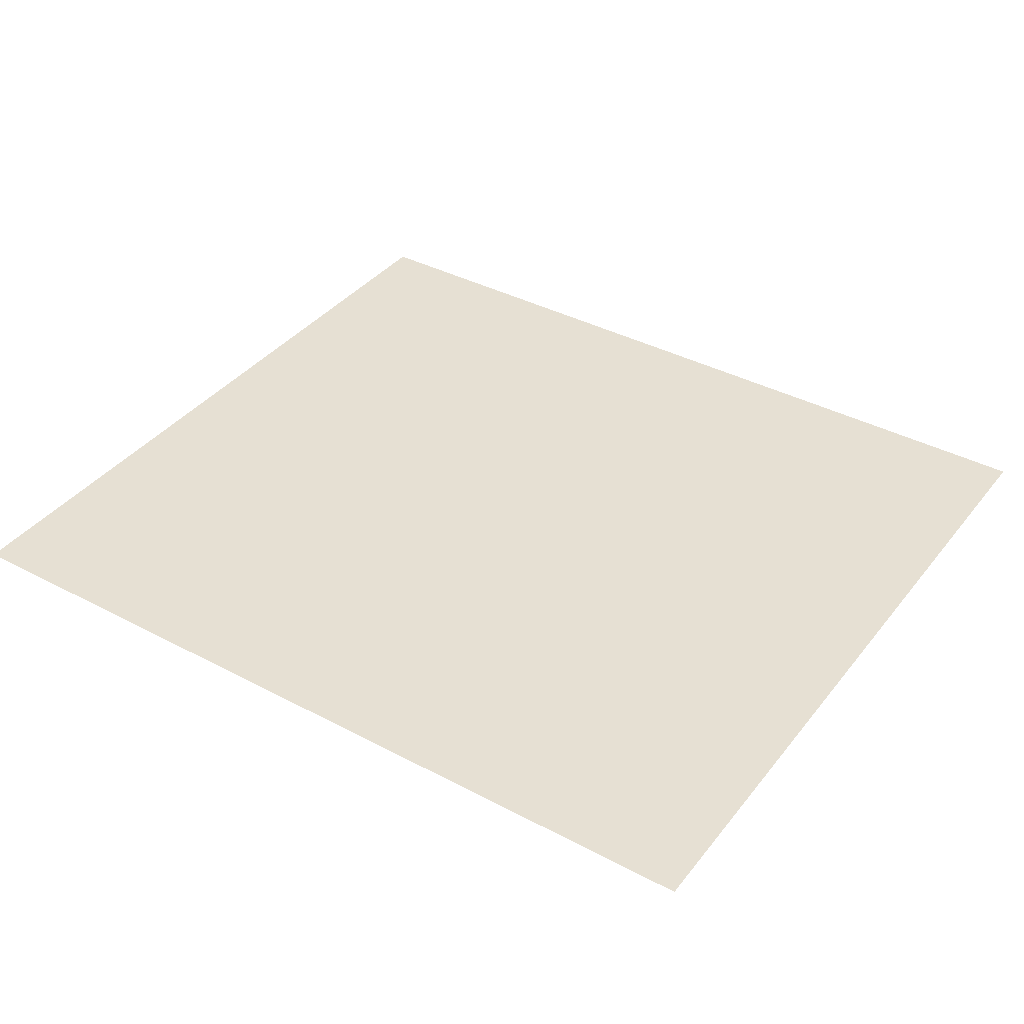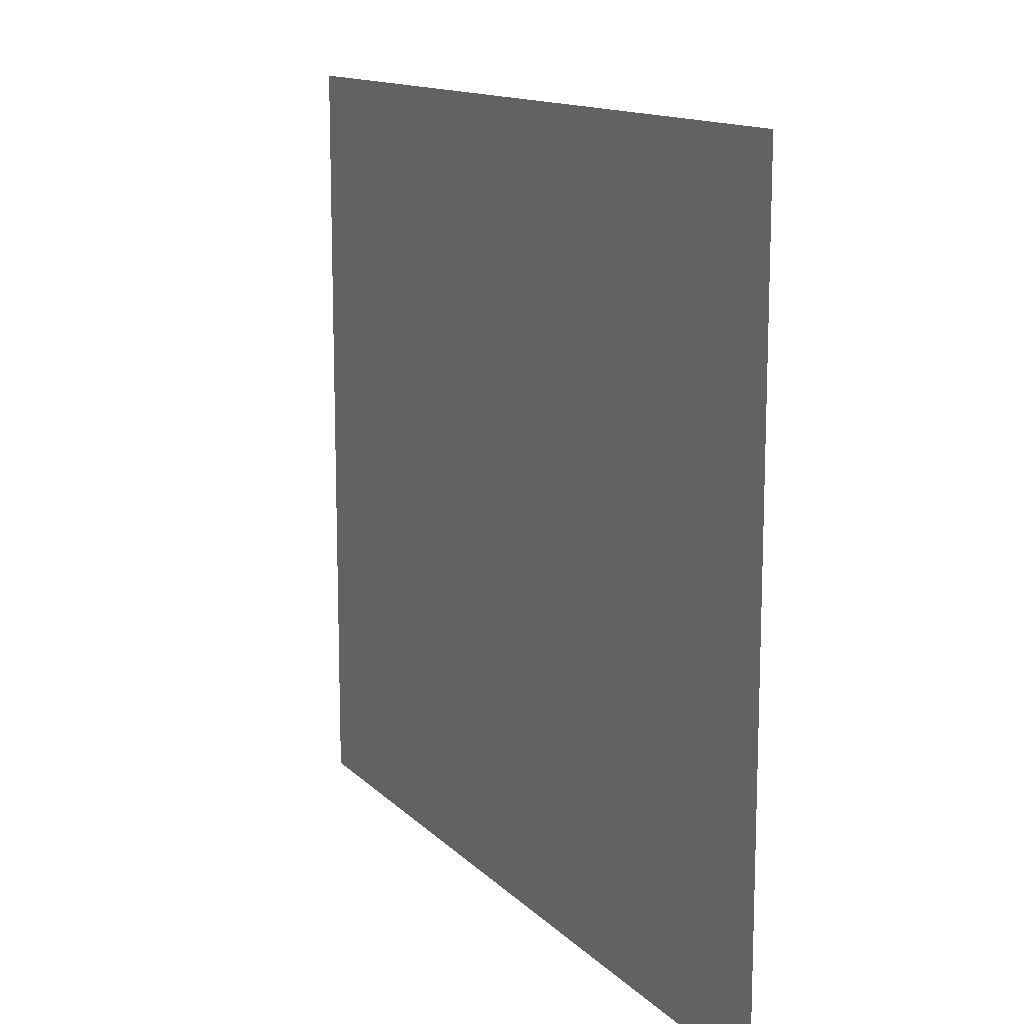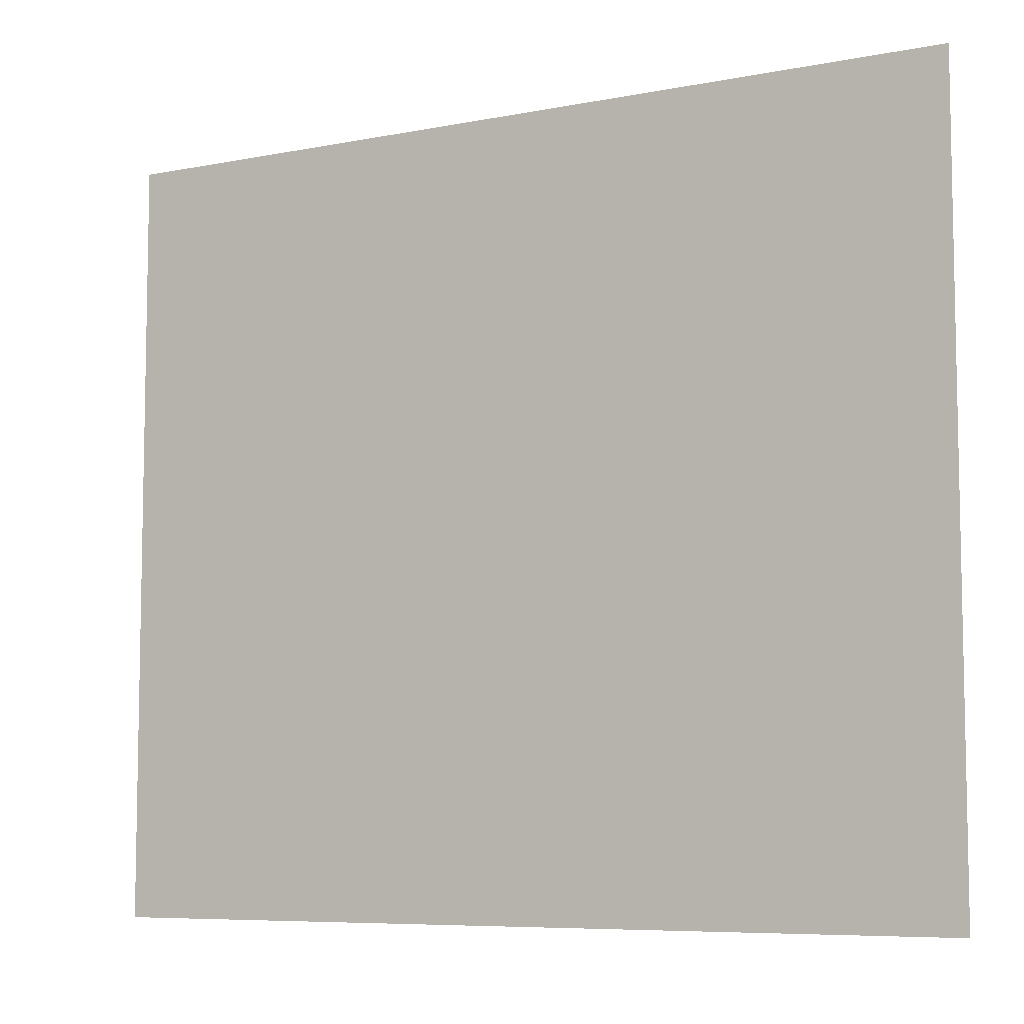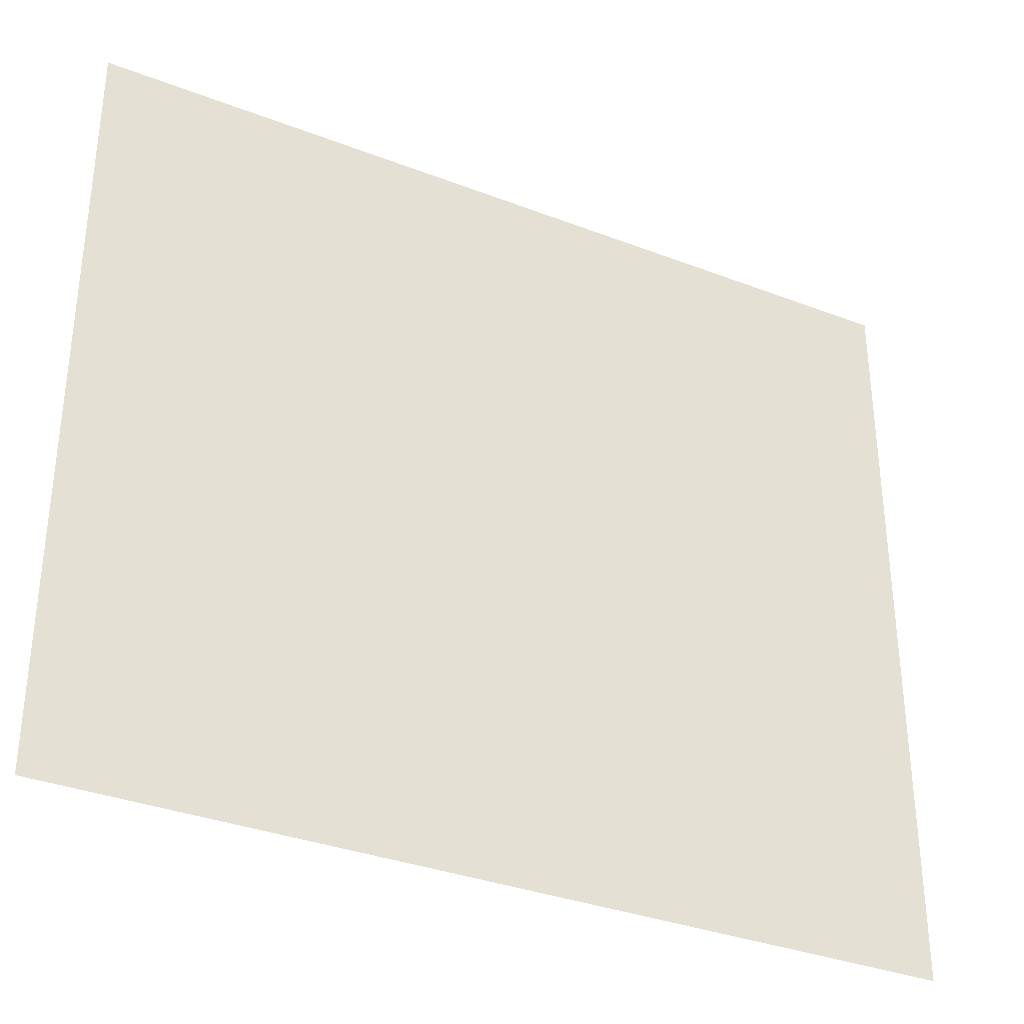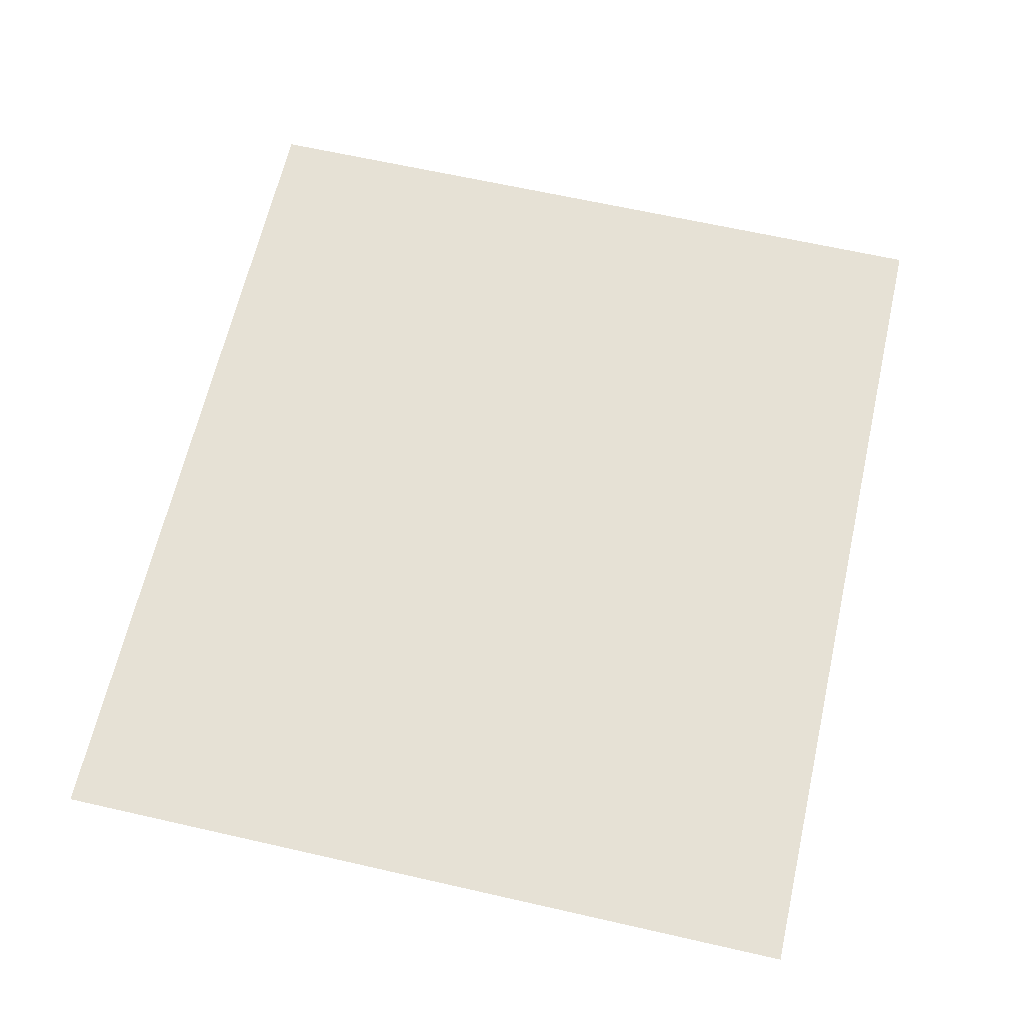
<metadata>
{"format":"obj","ext":"obj","renderer":"f3d","projection":"perspective","resolution":1024,"background":"white","views":[{"elev":38.4,"azim":-146.2,"up":"+Y"},{"elev":13.2,"azim":63.6,"up":"+Z"},{"elev":-7.3,"azim":-150.5,"up":"+Z"},{"elev":-34.1,"azim":-27.5,"up":"+Z"},{"elev":64.5,"azim":102.9,"up":"+Y"}]}
</metadata>
<code>
g default
v -19.72 0.3948 17.45
v 20.05 0.3948 17.45
v 20.05 0.3948 -17.52
v -19.72 0.3948 -17.52
g Mesh pPlane1 polySurface1
f 1 2 3
f 1 3 4

</code>
